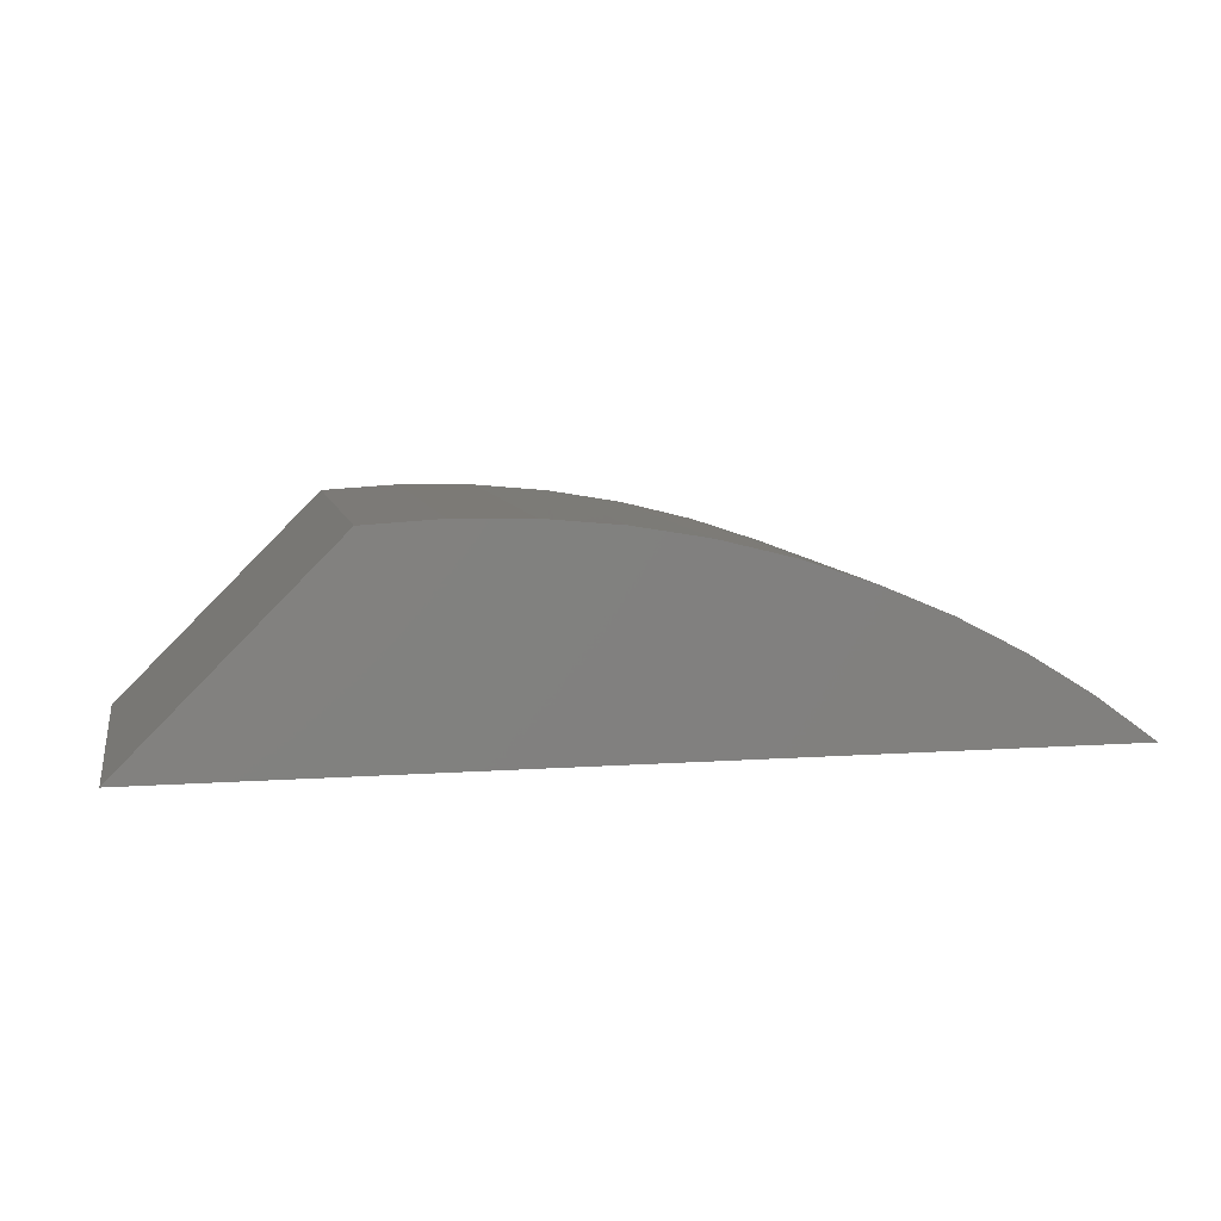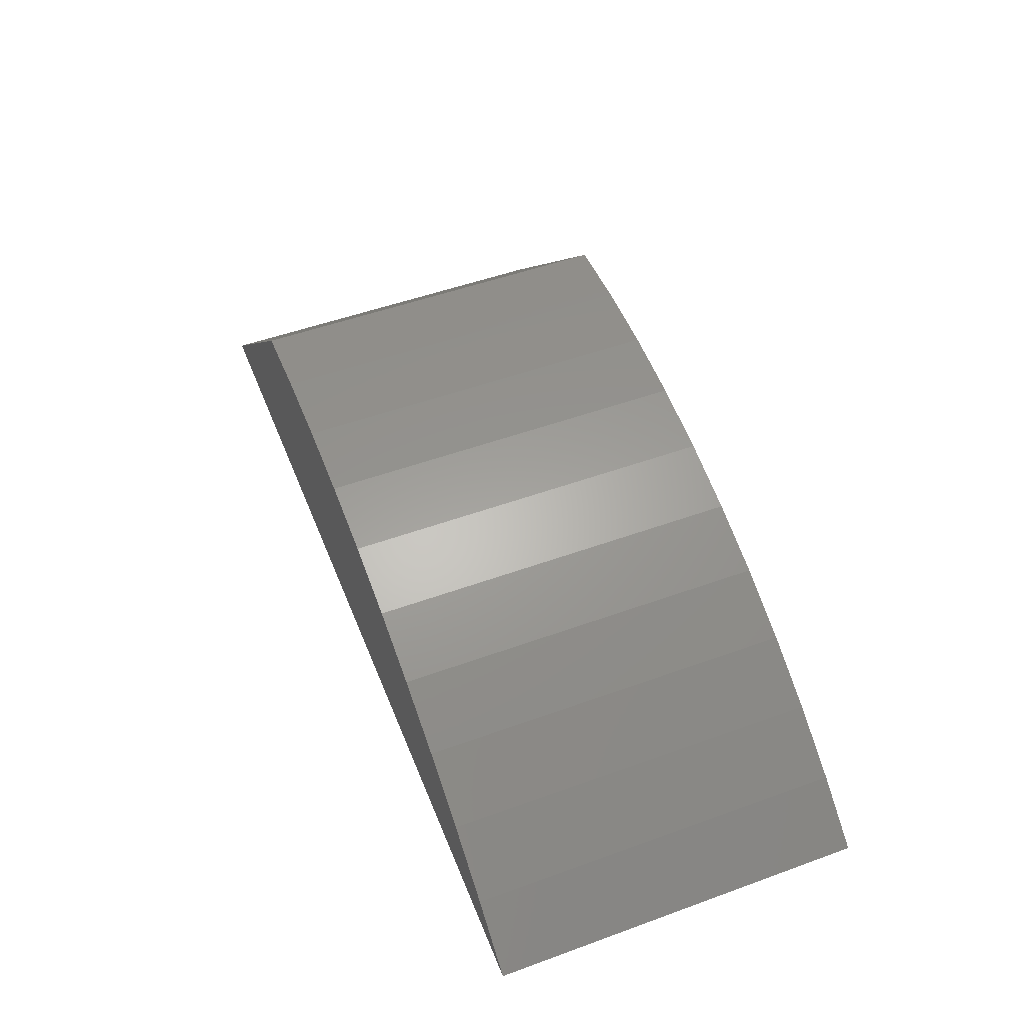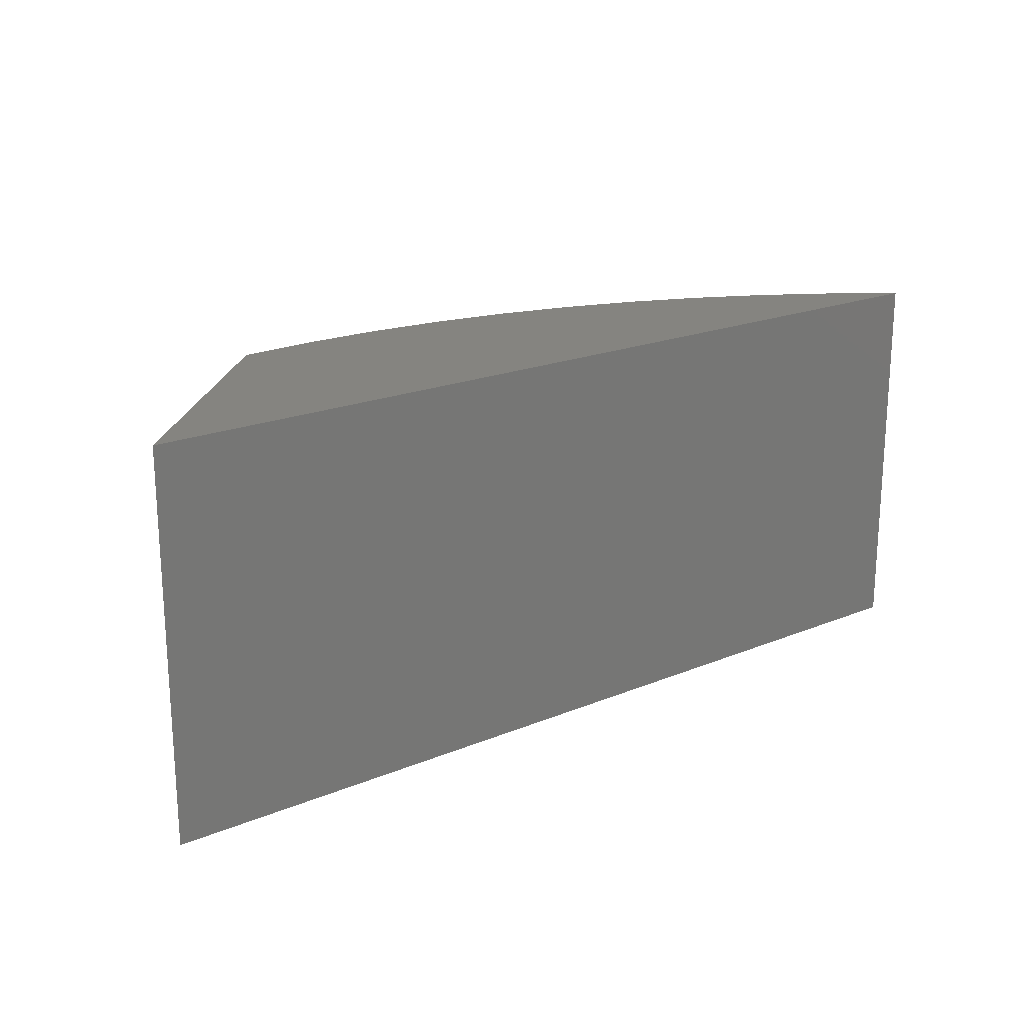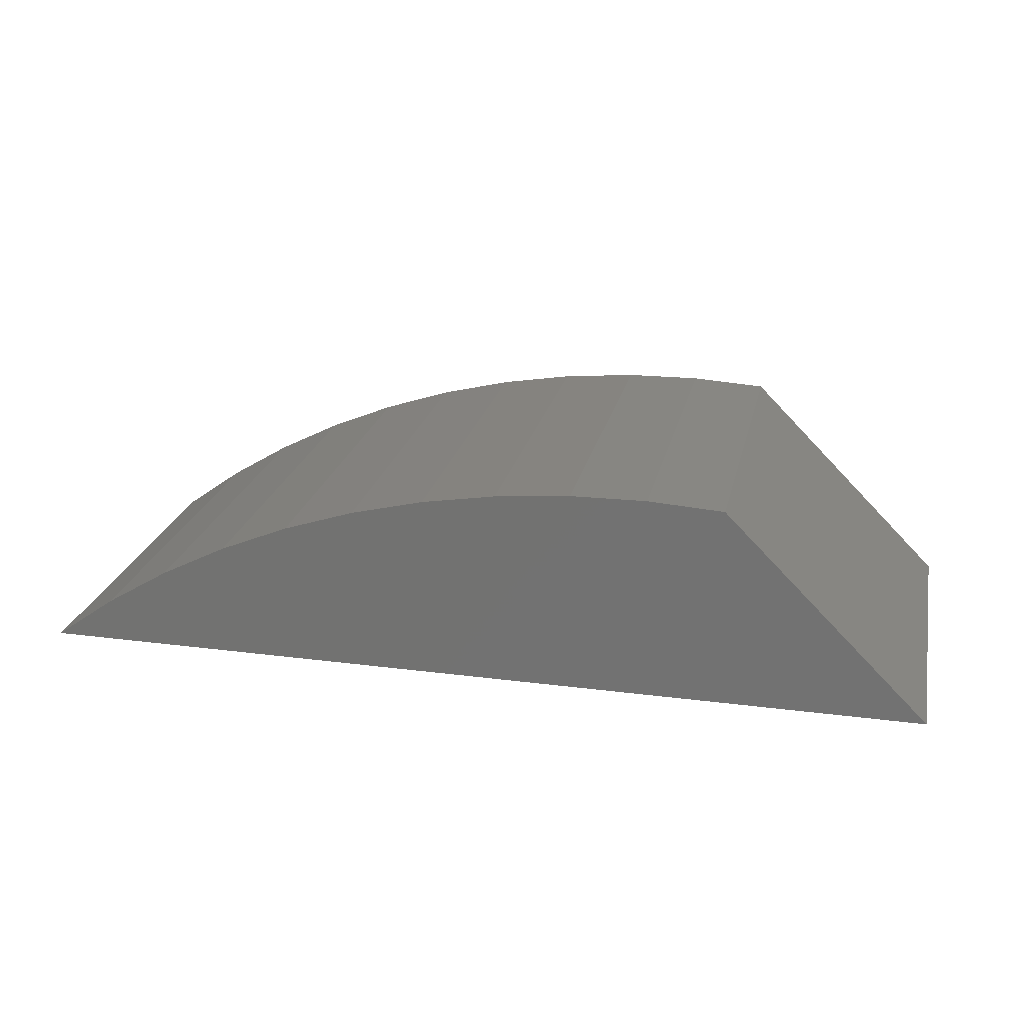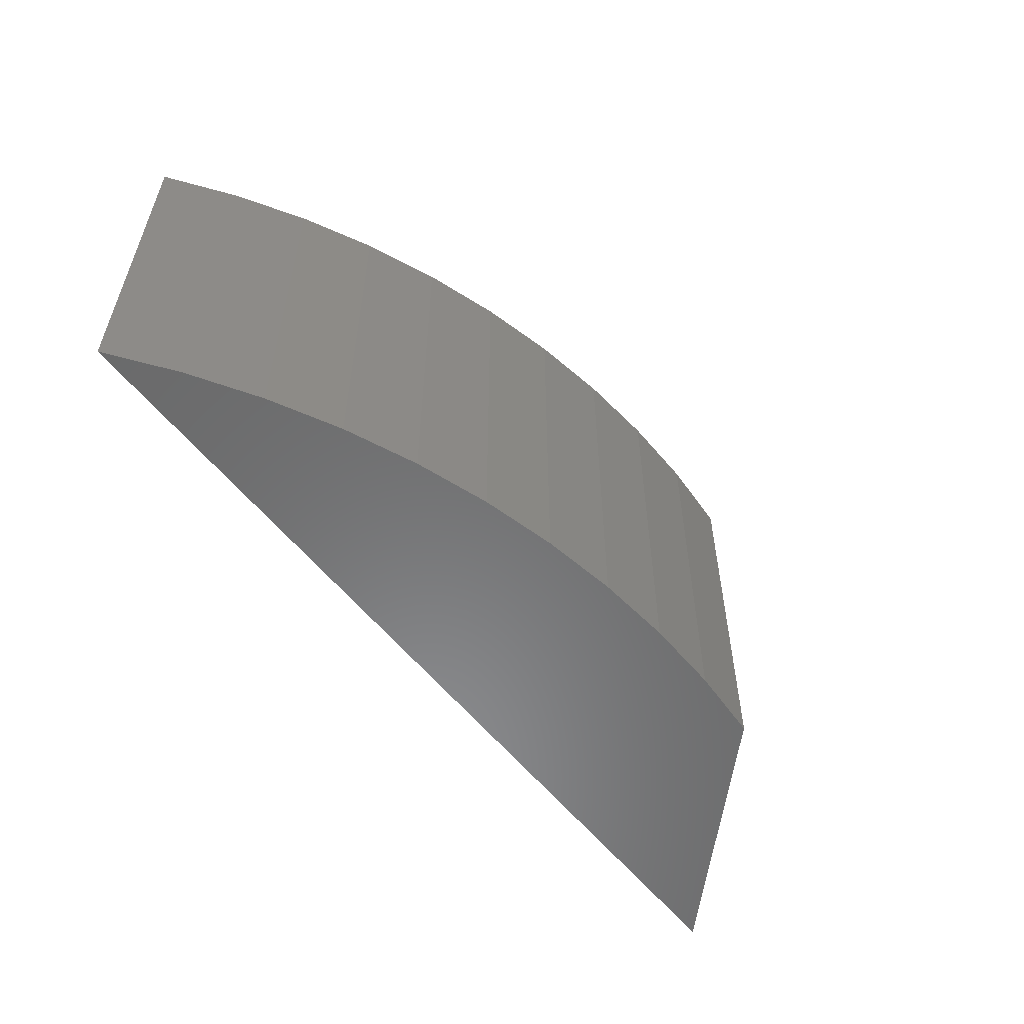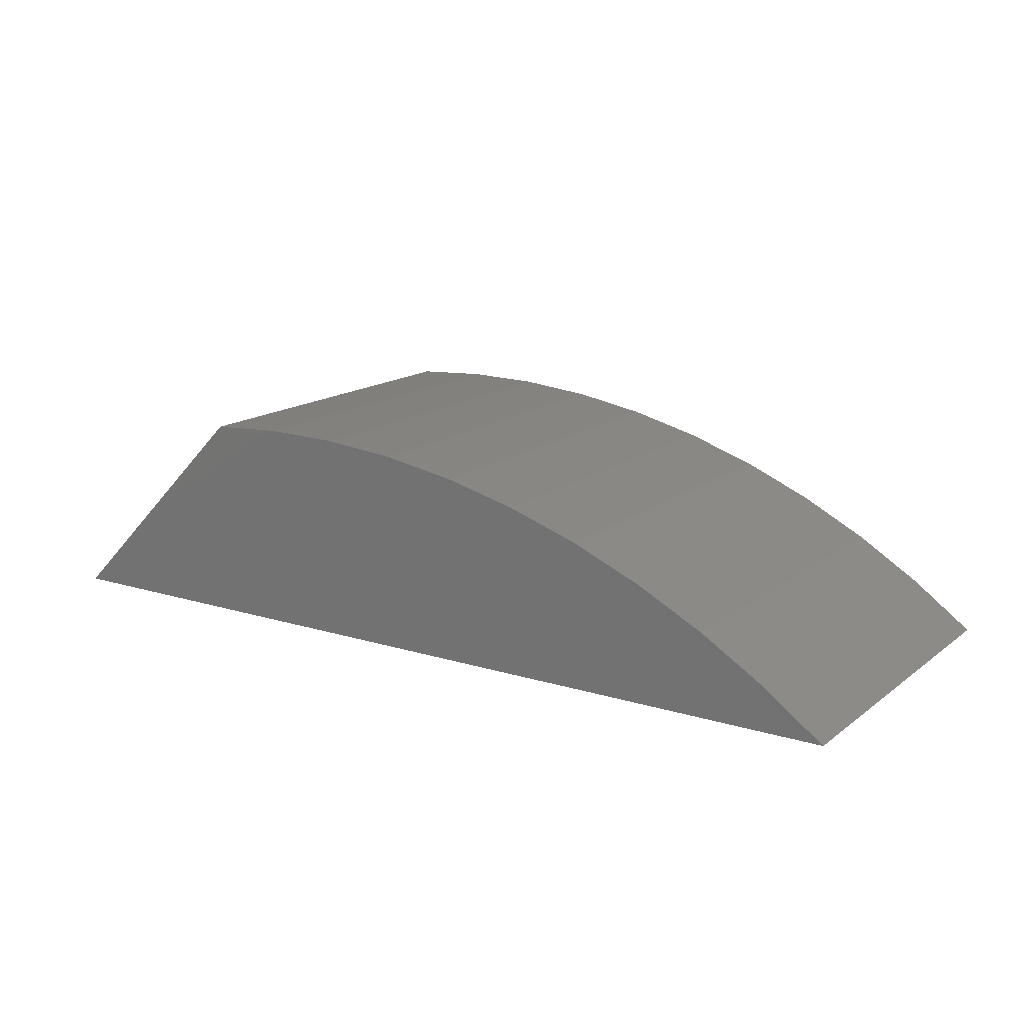
<metadata>
{"format":"stl","ext":"stl","renderer":"f3d","projection":"perspective","resolution":1024,"background":"white","views":[{"elev":7.7,"azim":168.3,"up":"+Z"},{"elev":51.3,"azim":-111.5,"up":"+Z"},{"elev":19.9,"azim":142.7,"up":"+Y"},{"elev":22.9,"azim":12.5,"up":"+Z"},{"elev":-56.3,"azim":-52.1,"up":"+Y"},{"elev":15.3,"azim":-146.8,"up":"+Z"}]}
</metadata>
<code>
# stl→obj: 36 verts, 68 faces
v -0.4432 -0.01587 0.3243
v -1.056 -0.127 0.3243
v -1.056 -0.01587 0.3243
v -0.4432 -0.127 0.3243
v -0.632 -0.01587 0.4656
v -0.5815 -0.127 0.4626
v -0.5815 -0.01587 0.4626
v -0.632 -0.127 0.4656
v -0.6826 -0.01587 0.4647
v -0.6826 -0.127 0.4647
v -0.7329 -0.01587 0.46
v -0.7329 -0.127 0.46
v -0.7828 -0.01587 0.4514
v -0.7828 -0.127 0.4514
v -0.8318 -0.01587 0.4391
v -0.8318 -0.127 0.4391
v -0.8798 -0.01587 0.4231
v -0.8798 -0.127 0.4231
v -0.9264 -0.01587 0.4035
v -0.9264 -0.127 0.4035
v -0.9715 -0.01587 0.3804
v -0.9715 -0.127 0.3804
v -1.015 -0.01587 0.354
v -1.015 -0.127 0.354
v -1.056 0.127 0.3243
v -0.4432 0.127 0.3243
v -0.5815 0.127 0.4626
v -0.632 0.127 0.4656
v -0.6826 0.127 0.4647
v -0.7329 0.127 0.46
v -0.7828 0.127 0.4514
v -0.8318 0.127 0.4391
v -0.8798 0.127 0.4231
v -0.9264 0.127 0.4035
v -0.9715 0.127 0.3804
v -1.015 0.127 0.354
f 1 2 3
f 1 4 2
f 5 6 7
f 5 8 6
f 9 10 8
f 9 8 5
f 11 12 10
f 11 10 9
f 13 14 12
f 13 12 11
f 15 16 14
f 15 14 13
f 17 18 16
f 17 16 15
f 19 20 18
f 19 18 17
f 21 22 20
f 21 20 19
f 23 24 22
f 23 22 21
f 3 2 24
f 3 24 23
f 7 4 1
f 7 6 4
f 1 3 25
f 1 25 26
f 4 8 10
f 4 10 12
f 4 12 14
f 4 14 16
f 4 16 18
f 4 18 20
f 4 20 22
f 4 22 24
f 4 24 2
f 6 8 4
f 5 7 27
f 5 27 28
f 9 28 29
f 9 5 28
f 11 29 30
f 11 9 29
f 13 30 31
f 13 11 30
f 15 31 32
f 15 13 31
f 17 32 33
f 17 15 32
f 19 33 34
f 19 17 33
f 21 34 35
f 21 19 34
f 23 35 36
f 23 21 35
f 3 36 25
f 3 23 36
f 7 1 26
f 7 26 27
f 26 29 28
f 26 30 29
f 26 31 30
f 26 32 31
f 26 33 32
f 26 34 33
f 26 35 34
f 26 36 35
f 26 25 36
f 27 26 28

</code>
